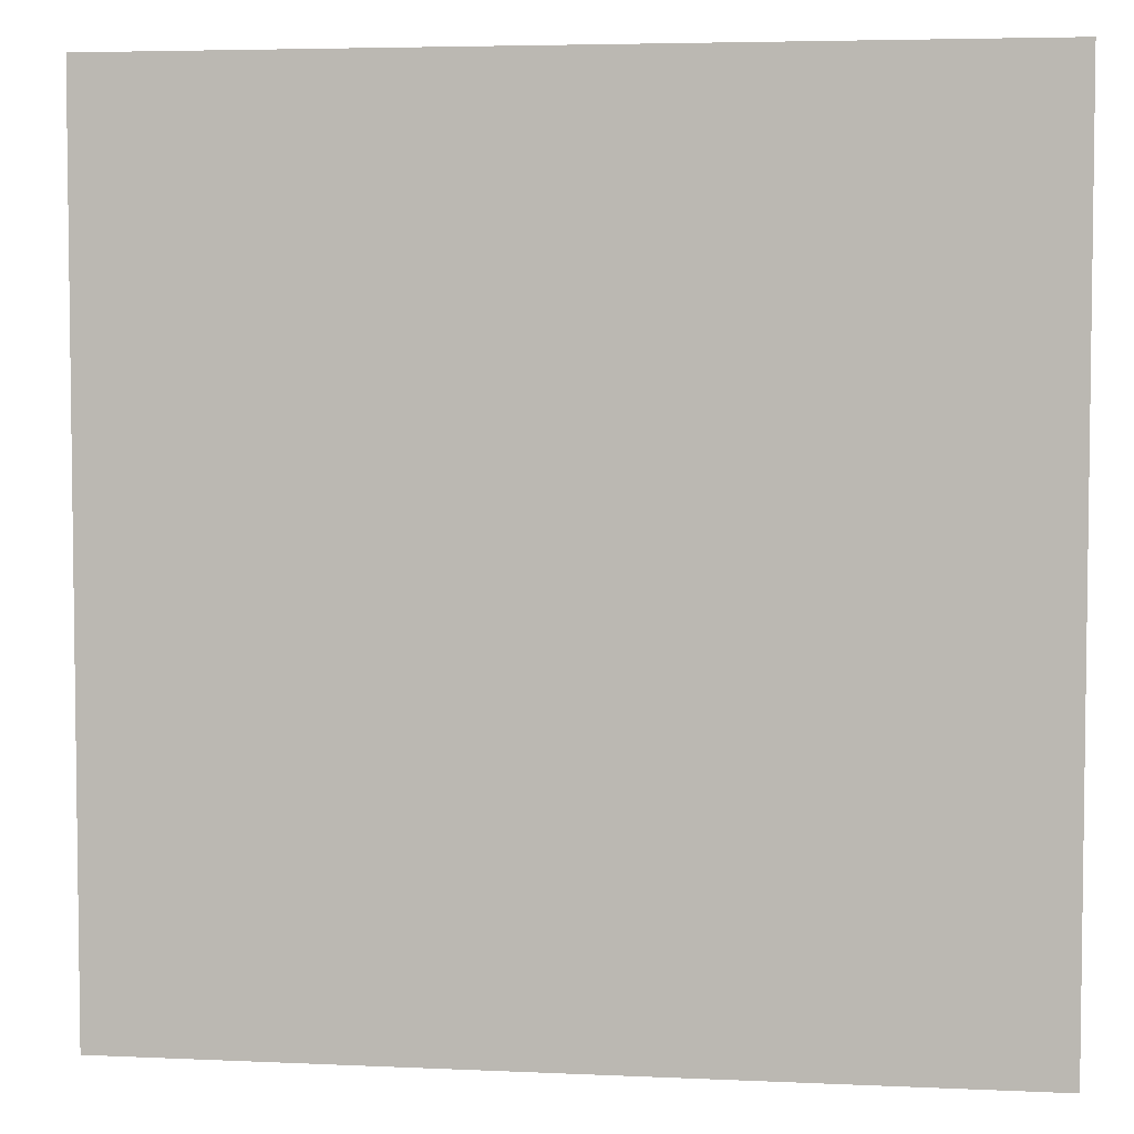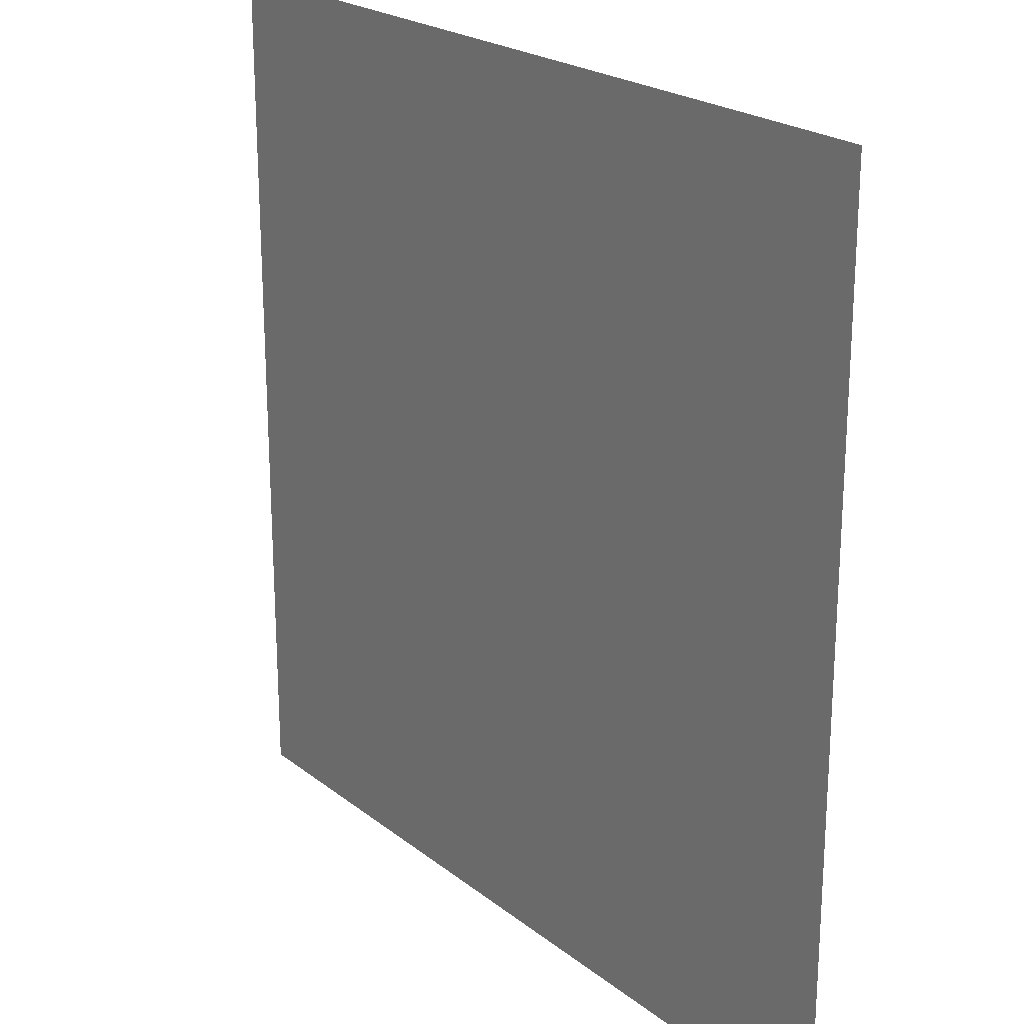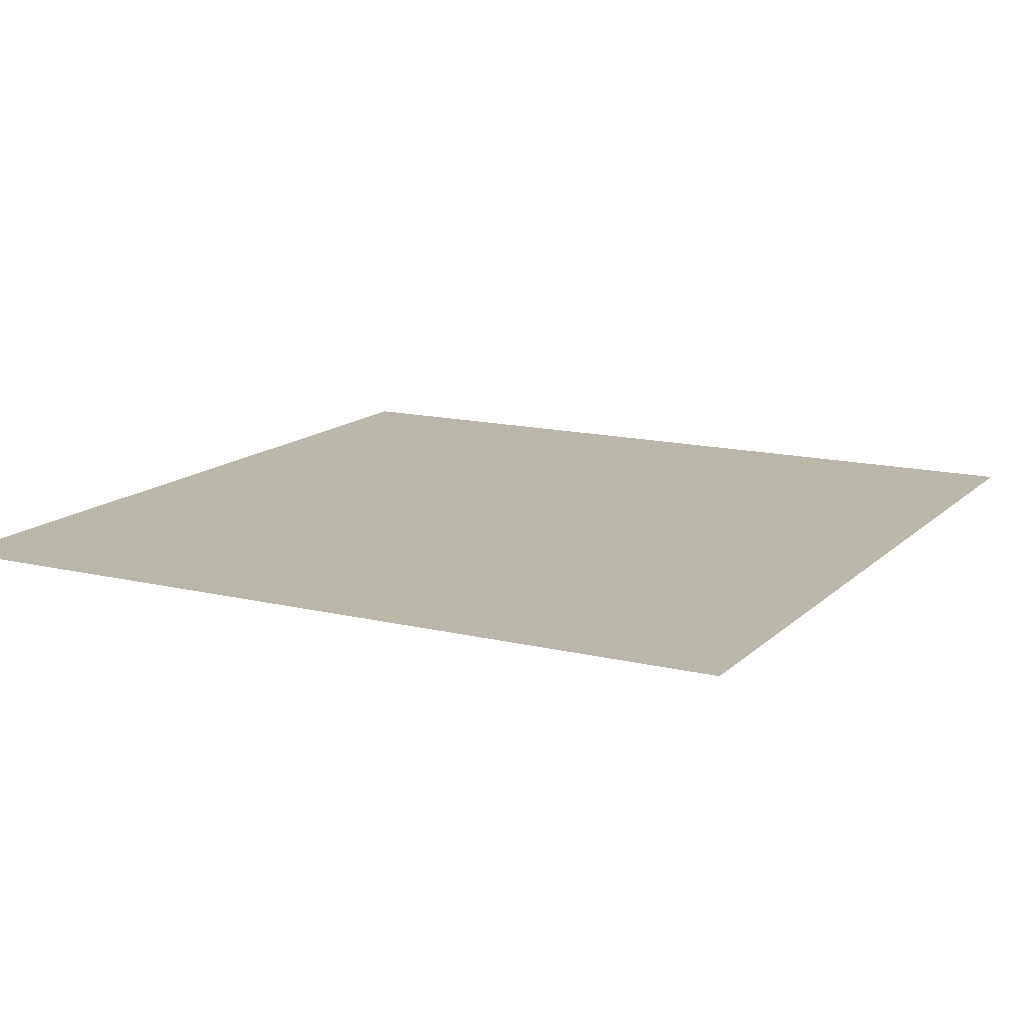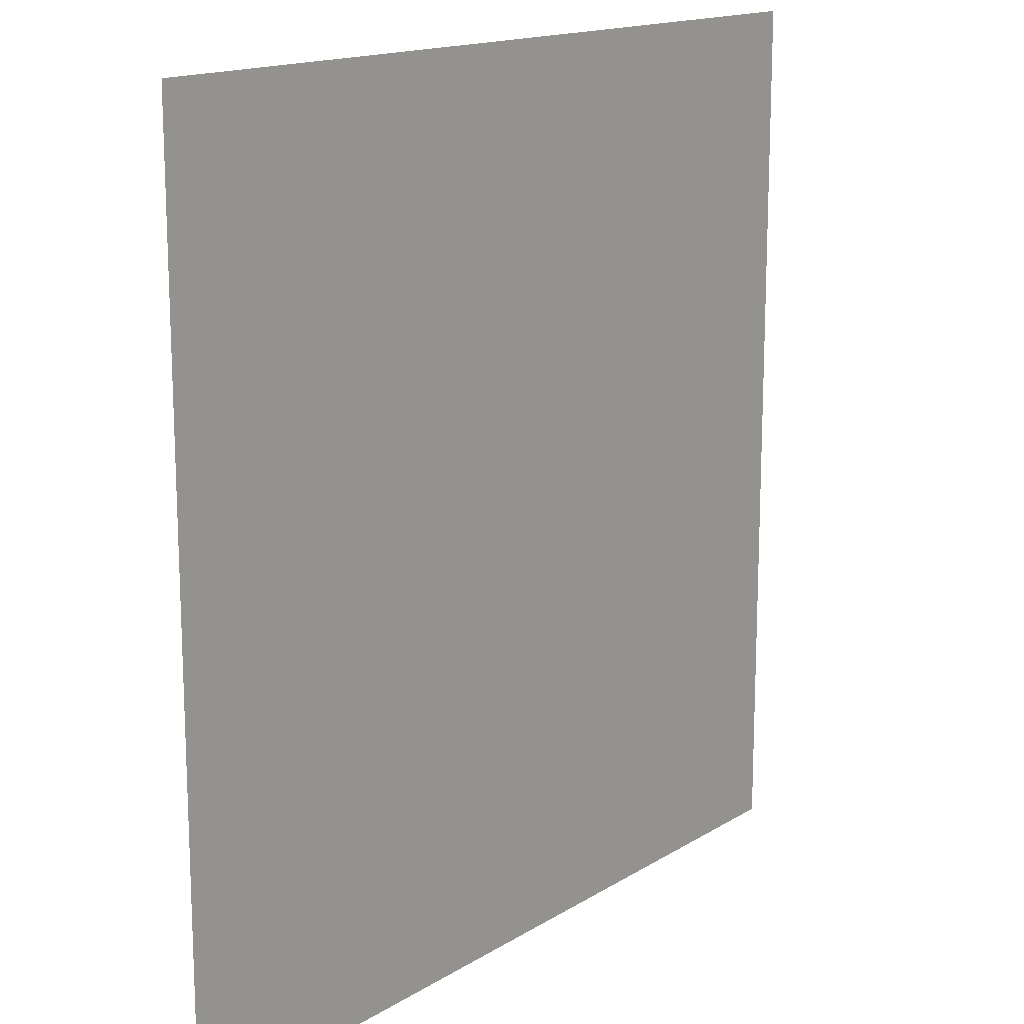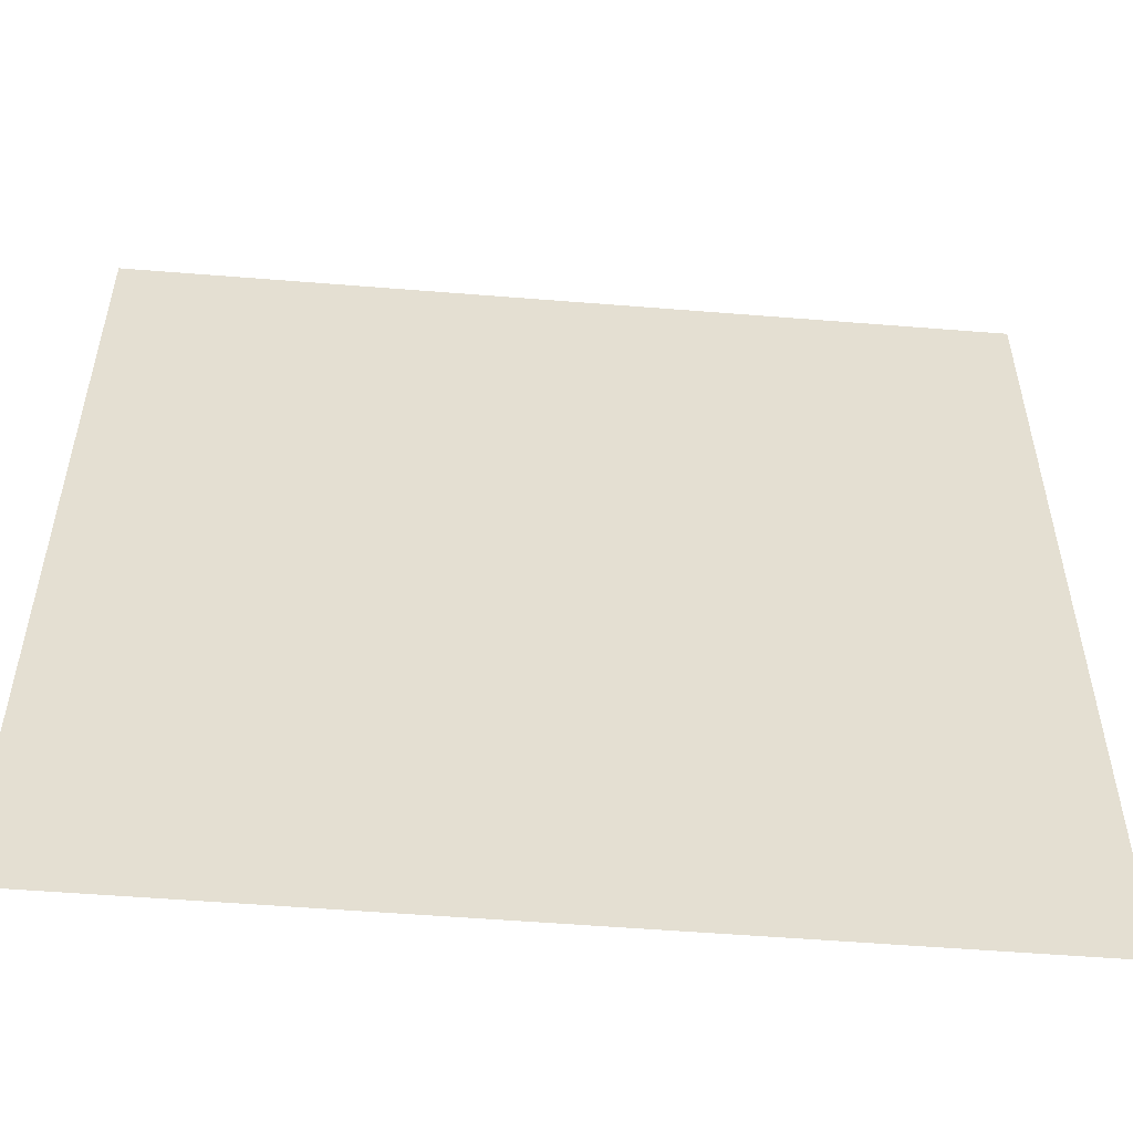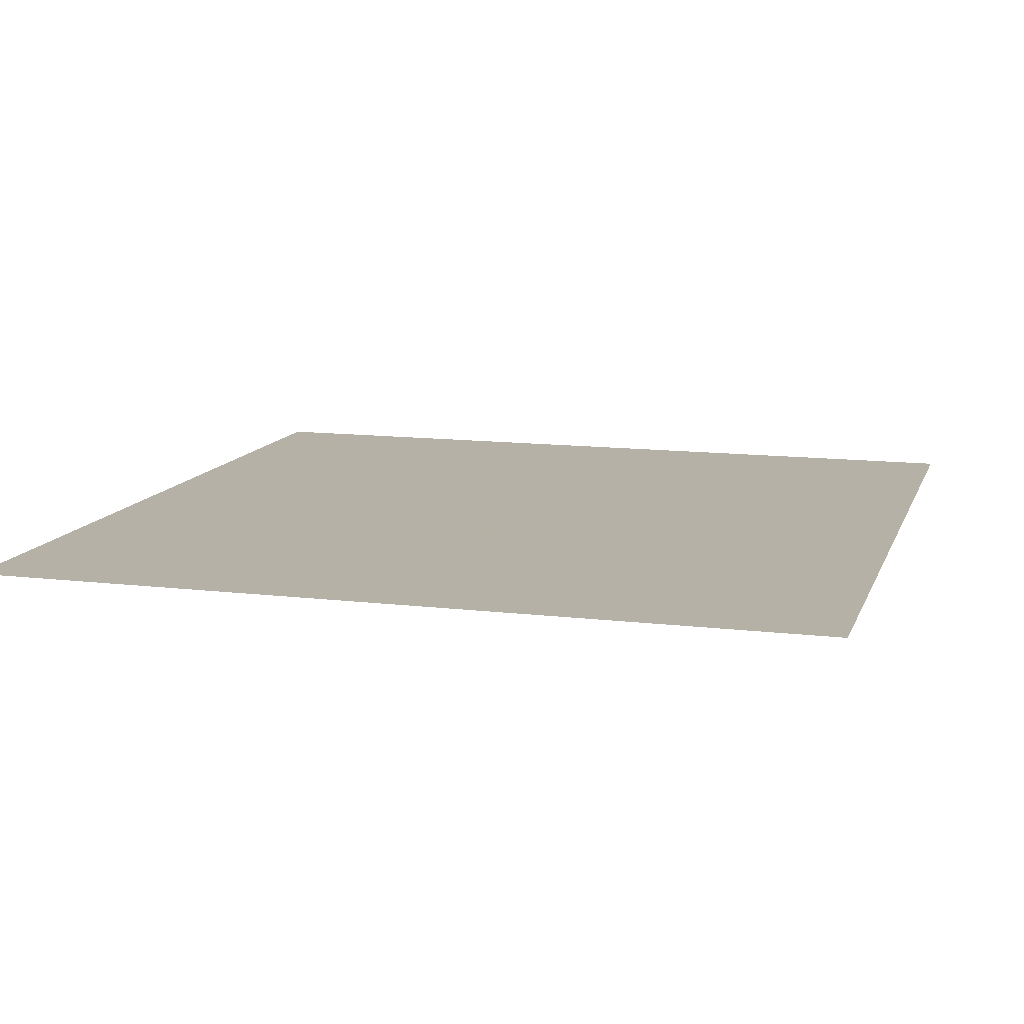
<metadata>
{"format":"obj","ext":"obj","renderer":"f3d","projection":"perspective","resolution":1024,"background":"white","views":[{"elev":4.7,"azim":8.4,"up":"+Z"},{"elev":22.2,"azim":-127.0,"up":"+Z"},{"elev":14.1,"azim":118.1,"up":"+Y"},{"elev":15.4,"azim":128.0,"up":"+Z"},{"elev":-53.8,"azim":175.1,"up":"+Z"},{"elev":12.1,"azim":106.0,"up":"+Y"}]}
</metadata>
<code>
o Plane
v -4.005 0 4.077
v 0.004955 0 4.077
v -4.005 0 0.03852
v 0.004955 0 0.03852
v 0.004955 0 4.077
v 4.015 0 4.077
v 0.004955 0 0.03852
v 4.015 0 0.03852
v -4.005 0 8.116
v 0.004955 0 8.116
v -4.005 0 4.077
v 0.004955 0 4.077
v 0.004955 0 8.116
v 4.015 0 8.116
v 0.004955 0 4.077
v 4.015 0 4.077
f 1 2 4 3
f 5 6 8 7
f 9 10 12 11
f 13 14 16 15

</code>
